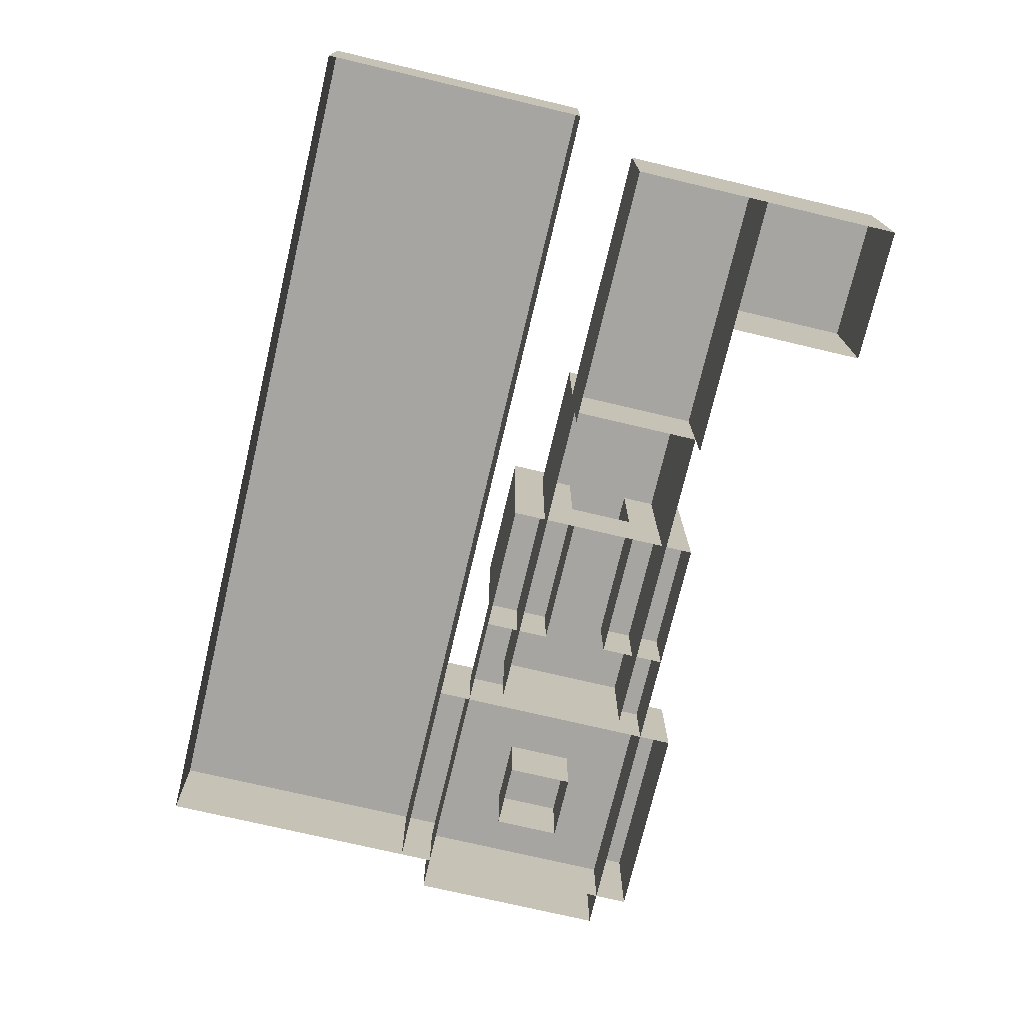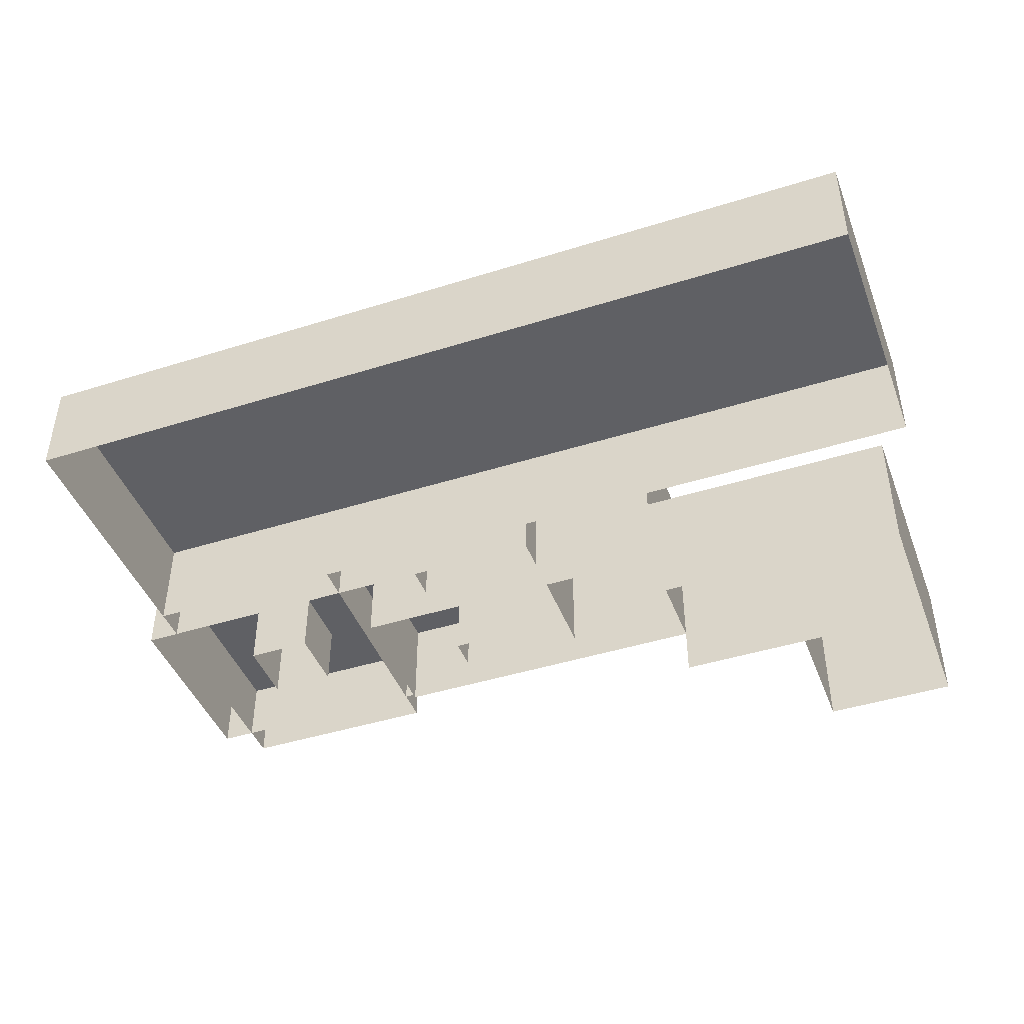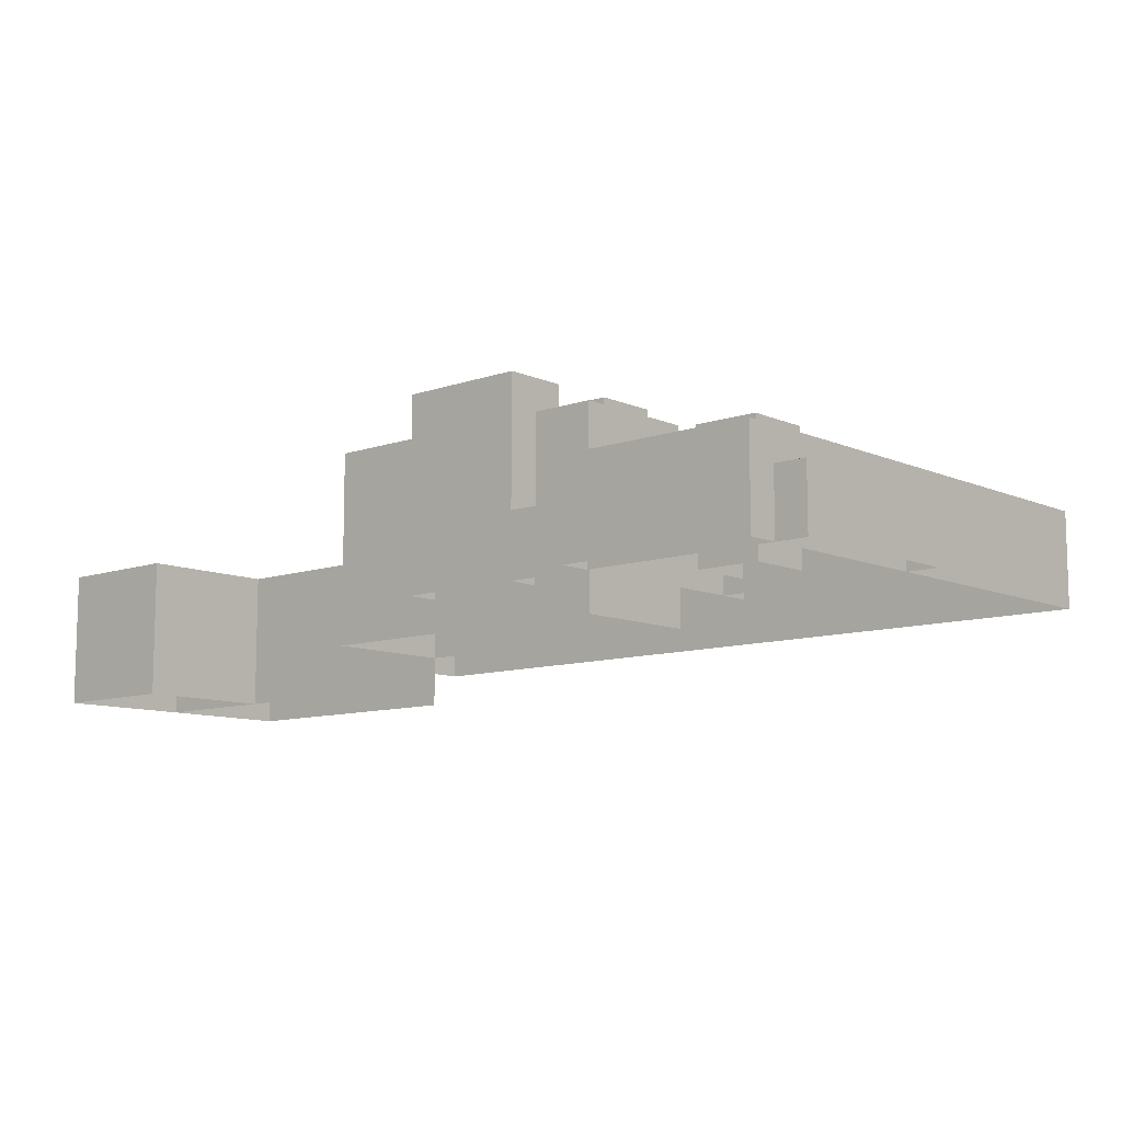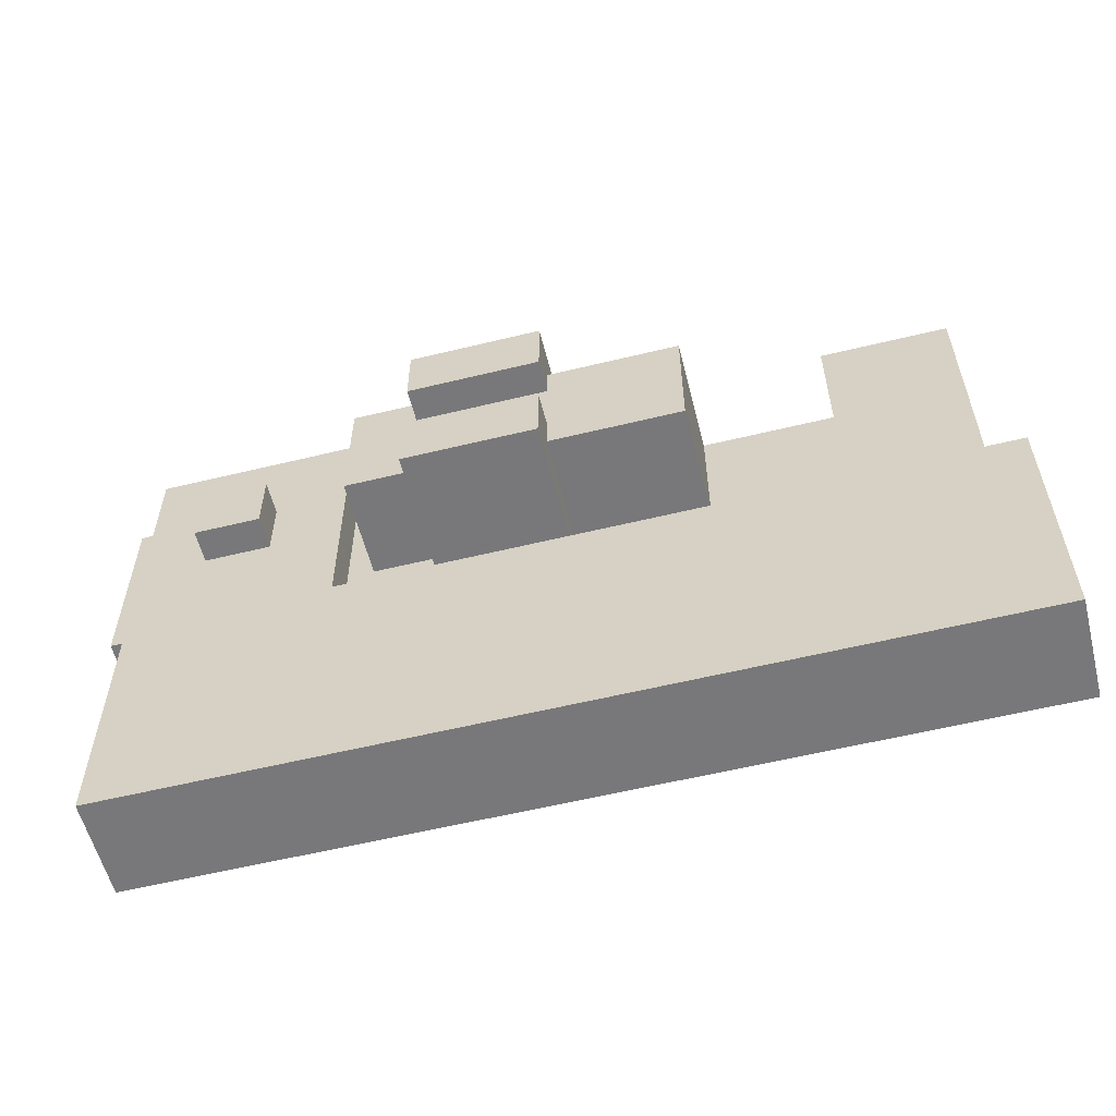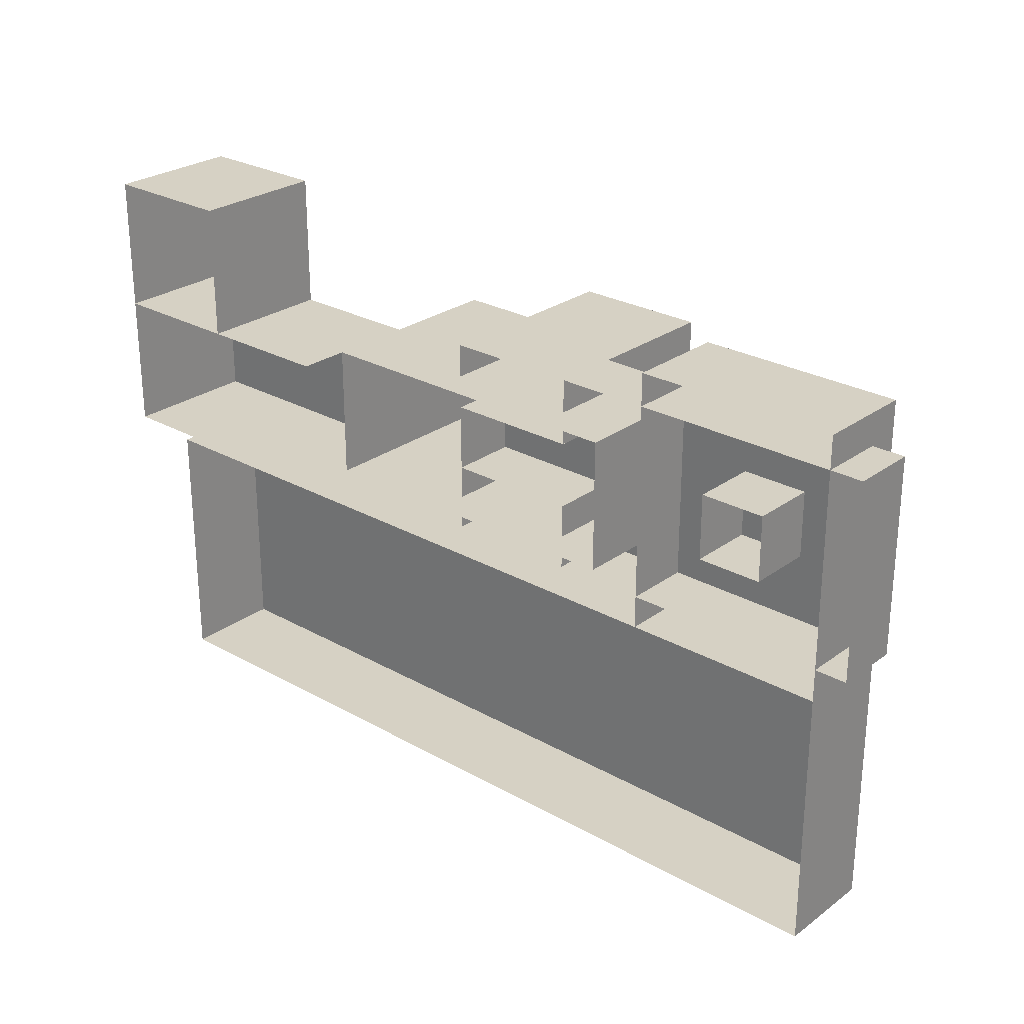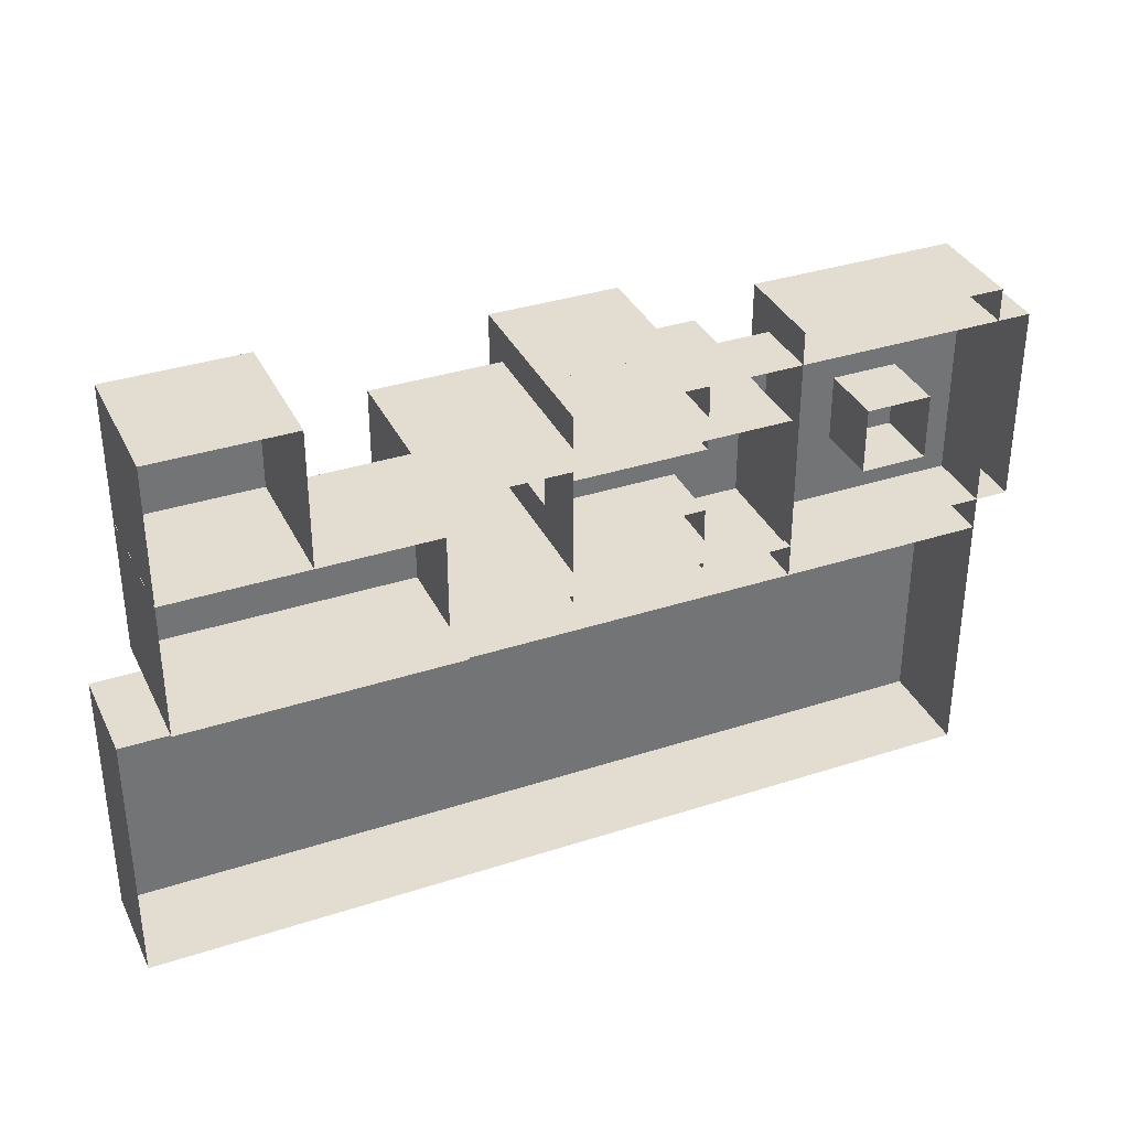
<metadata>
{"format":"obj","ext":"obj","renderer":"f3d","projection":"perspective","resolution":1024,"background":"white","views":[{"elev":-73.6,"azim":-103.3,"up":"+Y"},{"elev":-44.3,"azim":-159.8,"up":"+Y"},{"elev":-9.9,"azim":41.8,"up":"+Y"},{"elev":-57.6,"azim":-165.8,"up":"+Z"},{"elev":26.6,"azim":41.4,"up":"+Z"},{"elev":35.3,"azim":-23.3,"up":"+Z"}]}
</metadata>
<code>
g crimp
v 0.4375 0.03125 -0.1875
v 0.4375 -0.03125 -0.1875
v 0 0.03125 -0.1875
v 0 -0.03125 -0.1875
v 0.4375 0.03125 1e-05
v 0.4375 -0.03125 1e-05
v 0 0.03125 1e-05
v 0 -0.03125 1e-05
v 1e-05 -0.03125 -0.0625
v 1e-05 0.1562 -0.0625
v 0.125 -0.03125 -0.0625
v 0.125 0.1562 -0.0625
v 1e-05 -0.03125 0
v 1e-05 0.1562 0
v 0.125 -0.03125 0
v 0.125 0.1562 -0
v 1e-05 -0.03125 -0.1875
v 1e-05 0.1562 -0.1875
v 0.125 -0.03125 -0.1875
v 0.125 0.1562 -0.1875
v 1e-05 -0.03125 -0.125
v 1e-05 0.1562 -0.125
v 0.125 -0.03125 -0.125
v 0.125 0.1562 -0.125
v -0.4062 0.0625 -0.4688
v -0.4062 -0.03125 -0.4688
v 0.4062 0.0625 -0.4688
v 0.4062 -0.03125 -0.4688
v -0.4062 0.0625 -0.2188
v -0.4062 -0.03125 -0.2188
v 0.4062 0.0625 -0.2188
v 0.4062 -0.03125 -0.2188
v 0.2125 0.0625 -0.2188
v 0.2125 -0.03125 -0.2188
v 0.4062 0.0625 -0.2188
v 0.4062 -0.03125 -0.2188
v 0.2125 0.0625 0.03125
v 0.2125 -0.03125 0.03125
v 0.4062 0.0625 0.03125
v 0.4062 -0.03125 0.03125
v 0.2812 0.09375 -0.125
v 0.2812 -0.03125 -0.125
v 0.3438 0.09375 -0.125
v 0.3438 -0.03125 -0.125
v 0.2812 0.09375 -0.0625
v 0.2812 -0.03125 -0.0625
v 0.3438 0.09375 -0.0625
v 0.3438 -0.03125 -0.0625
f 1 2 4 3
f 3 4 8 7
f 7 8 6 5
f 3 7 5 1
f 9 10 12 11
f 11 12 16 15
f 15 16 14 13
f 13 14 10 9
f 16 12 10 14
f 17 18 20 19
f 19 20 24 23
f 23 24 22 21
f 21 22 18 17
f 24 20 18 22
f 27 28 26 25
f 31 29 30 32
f 27 31 32 28
f 26 30 29 25
f 25 29 31 27
f 1 5 6 2
f 39 37 38 40
f 35 39 40 36
f 34 38 37 33
f 33 37 39 35
f 43 44 42 41
f 47 45 46 48
f 43 47 48 44
f 42 46 45 41
f 41 45 47 43
g redalloy
v -0.125 -0.0625 -0.1562
v -0.125 0.125 -0.1562
v 0.1875 -0.0625 -0.1562
v 0.1875 0.125 -0.1562
v -0.125 -0.0625 -0.03125
v -0.125 0.125 -0.03125
v 0.1875 -0.0625 -0.03125
v 0.1875 0.125 -0.03125
v -0.3751 -0.1094 -0.1562
v -0.3751 0.01562 -0.1562
v -0.125 -0.1094 -0.1562
v -0.125 0.01562 -0.1562
v -0.3751 -0.1094 -0.03125
v -0.3751 0.01562 -0.03125
v -0.125 -0.1094 -0.03125
v -0.125 0.01562 -0.03125
v 0.3361 -0 0.1801
v -0.375 -0.1094 0.09375
v -0.375 0.01562 0.09375
v -0.375 -0.1094 -0.03125
v -0.375 0.01562 -0.03125
v -0.25 -0.1094 0.09375
v -0.25 0.01562 0.09375
v -0.25 -0.1094 -0.03125
v -0.25 0.01562 -0.03125
f 49 50 52 51
f 51 52 56 55
f 55 56 54 53
f 53 54 50 49
f 57 58 60 59
f 56 52 50 54
f 63 64 62 61
f 61 62 58 57
f 64 60 58 62
f 66 67 69 68
f 72 73 71 70
f 70 71 67 66
f 73 69 67 71

</code>
